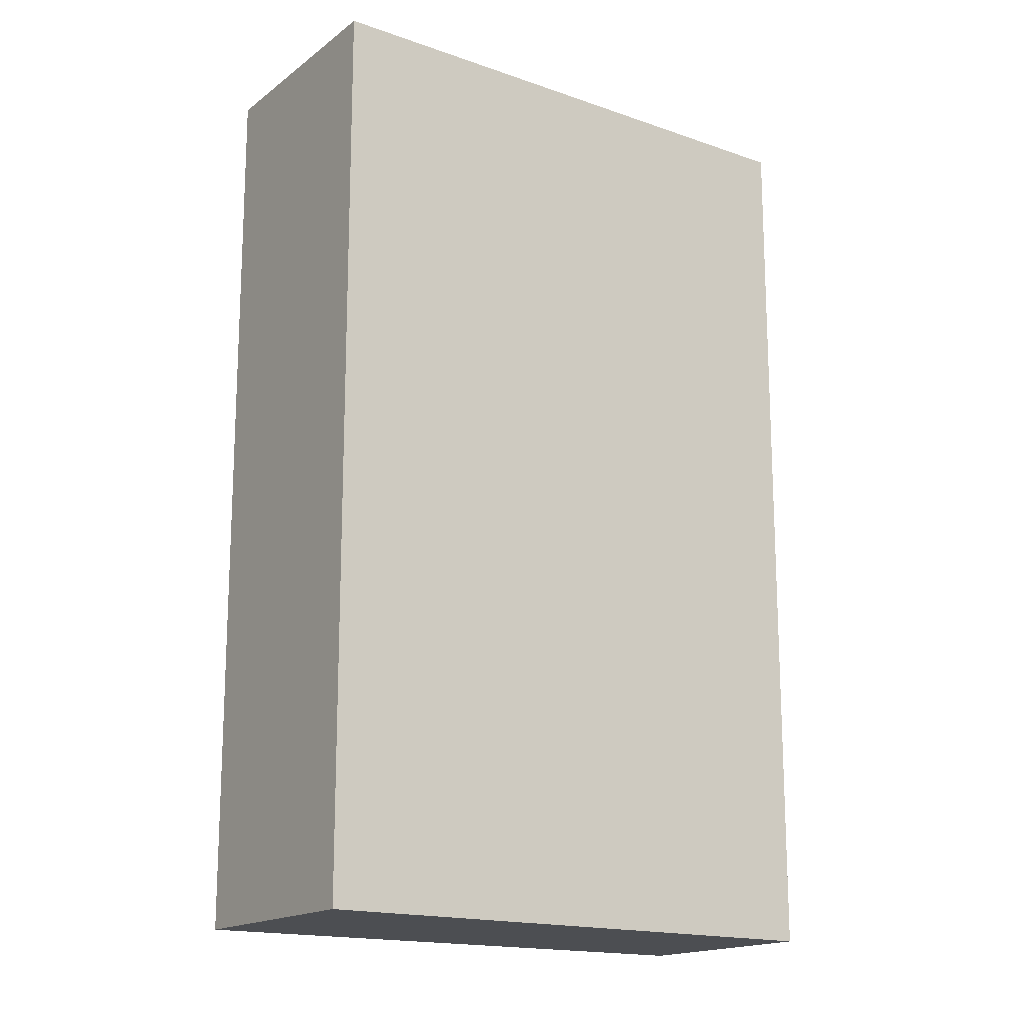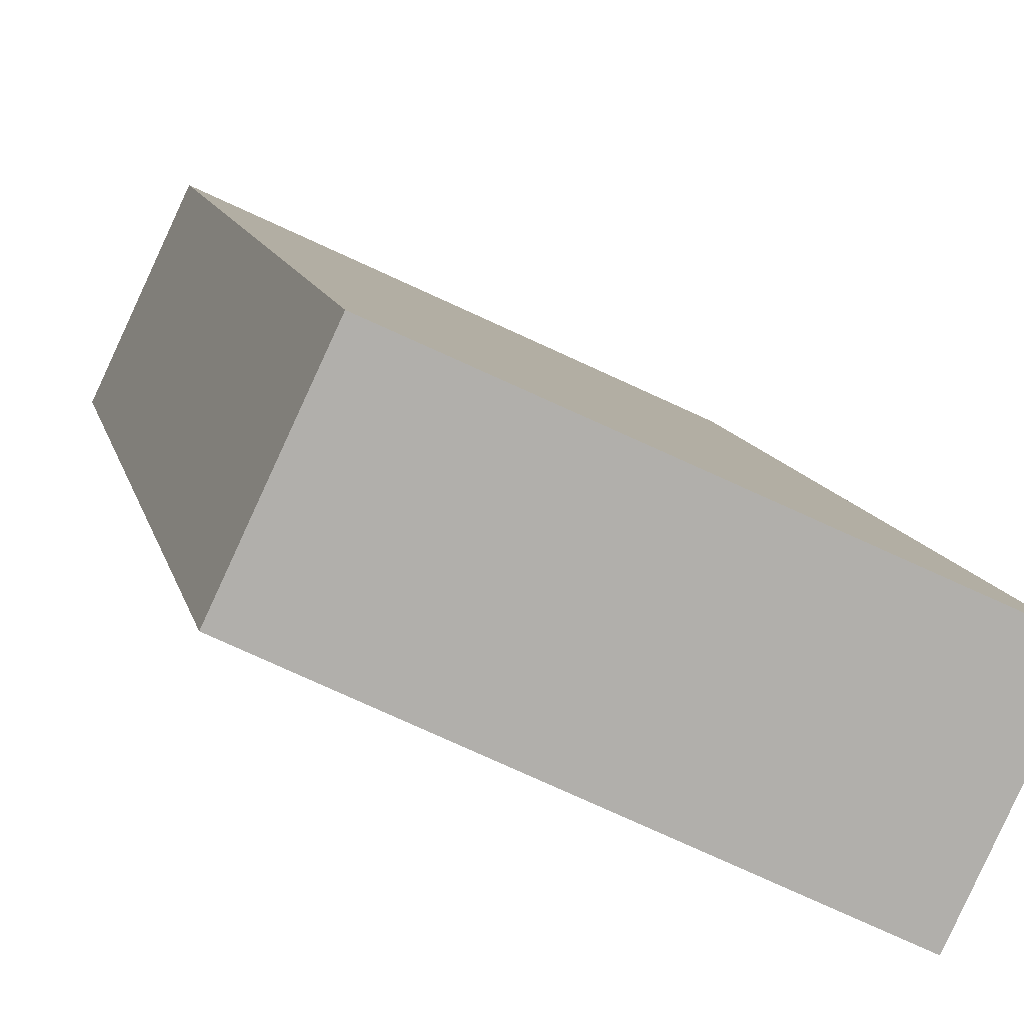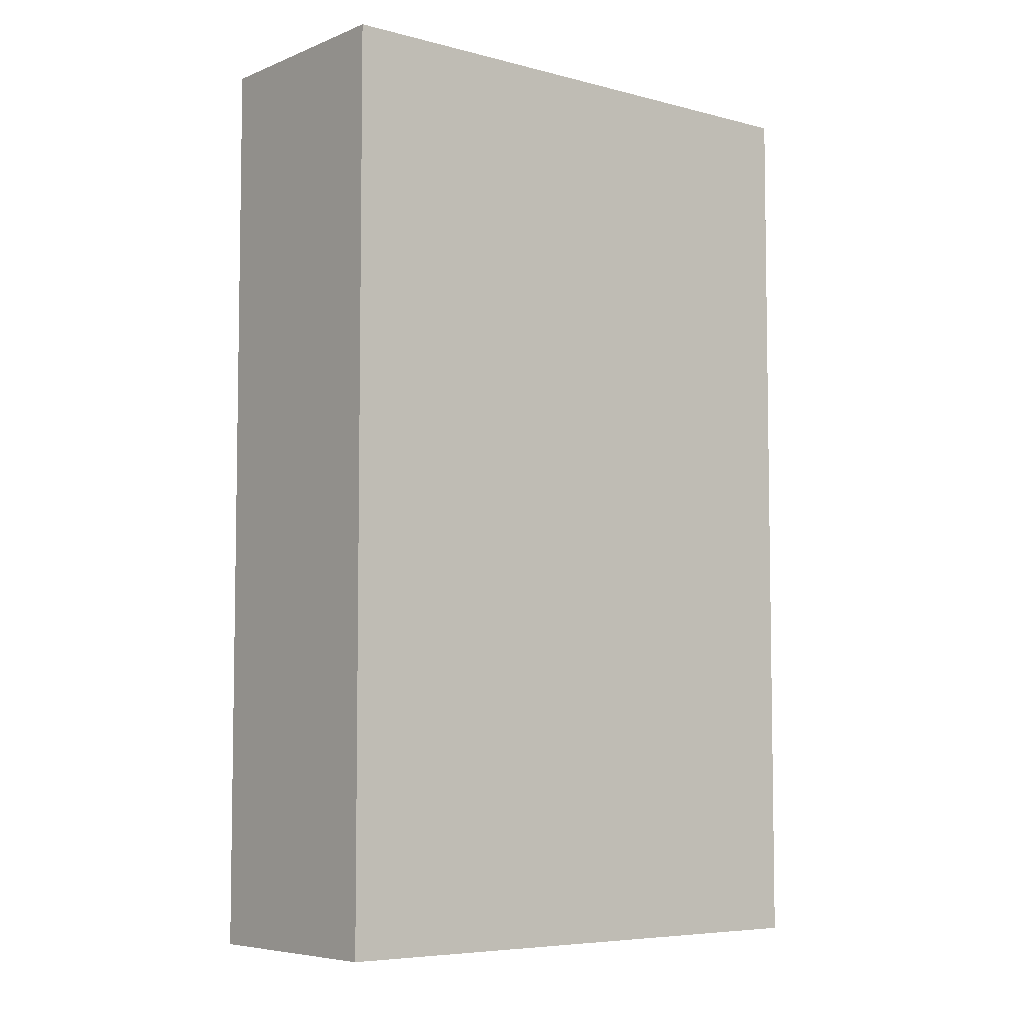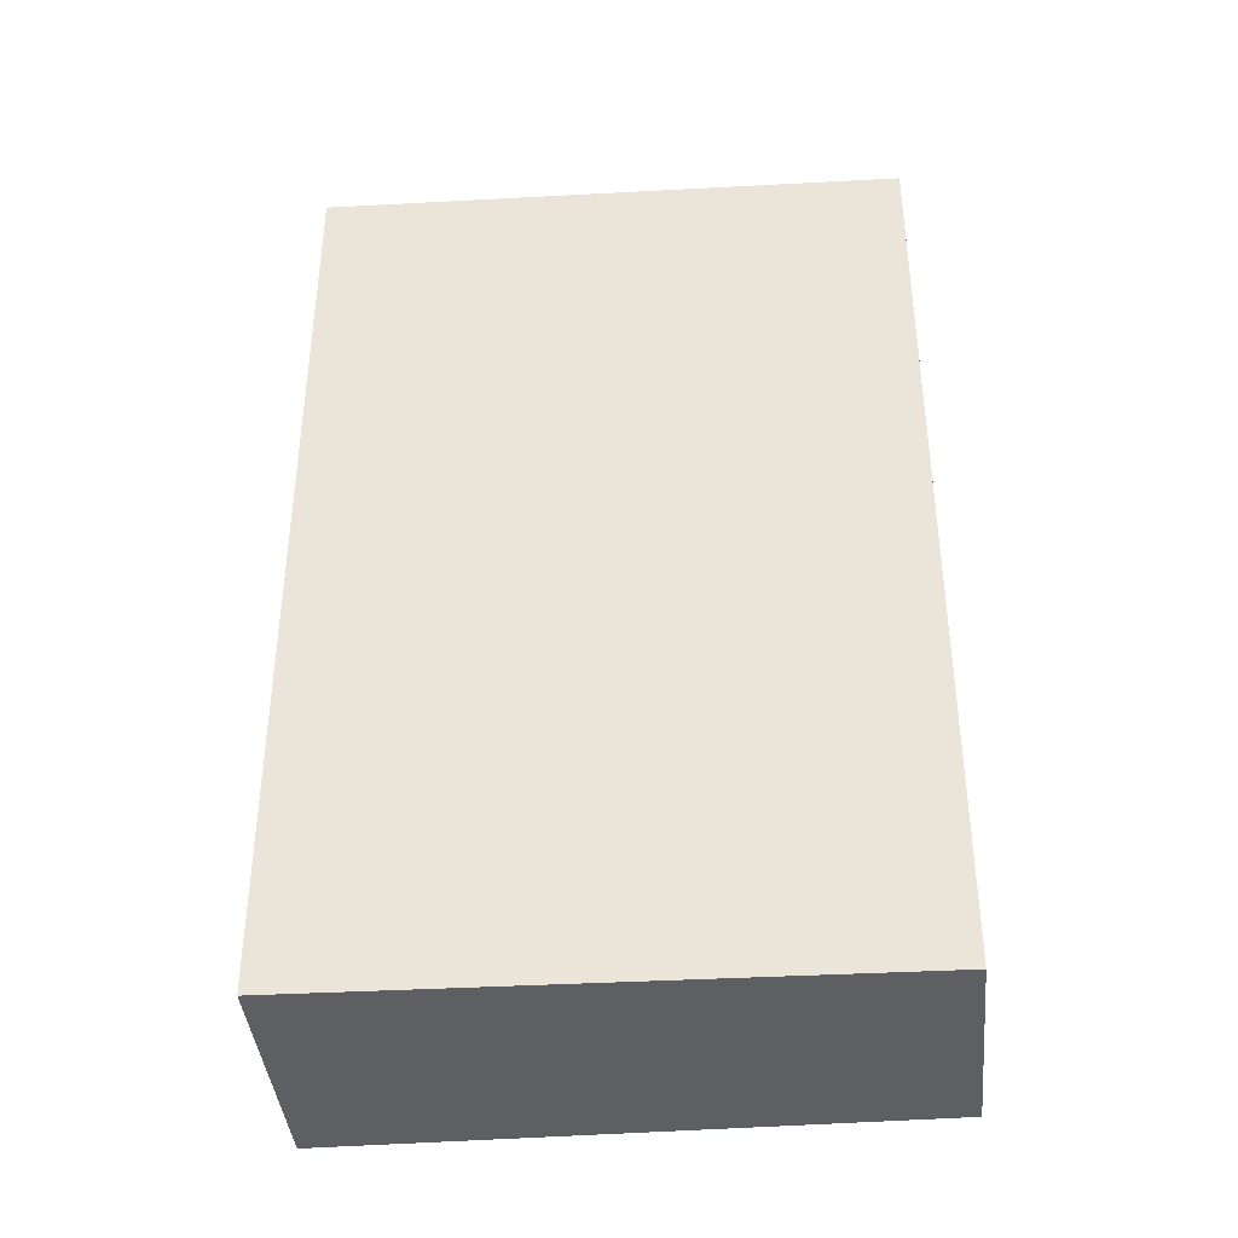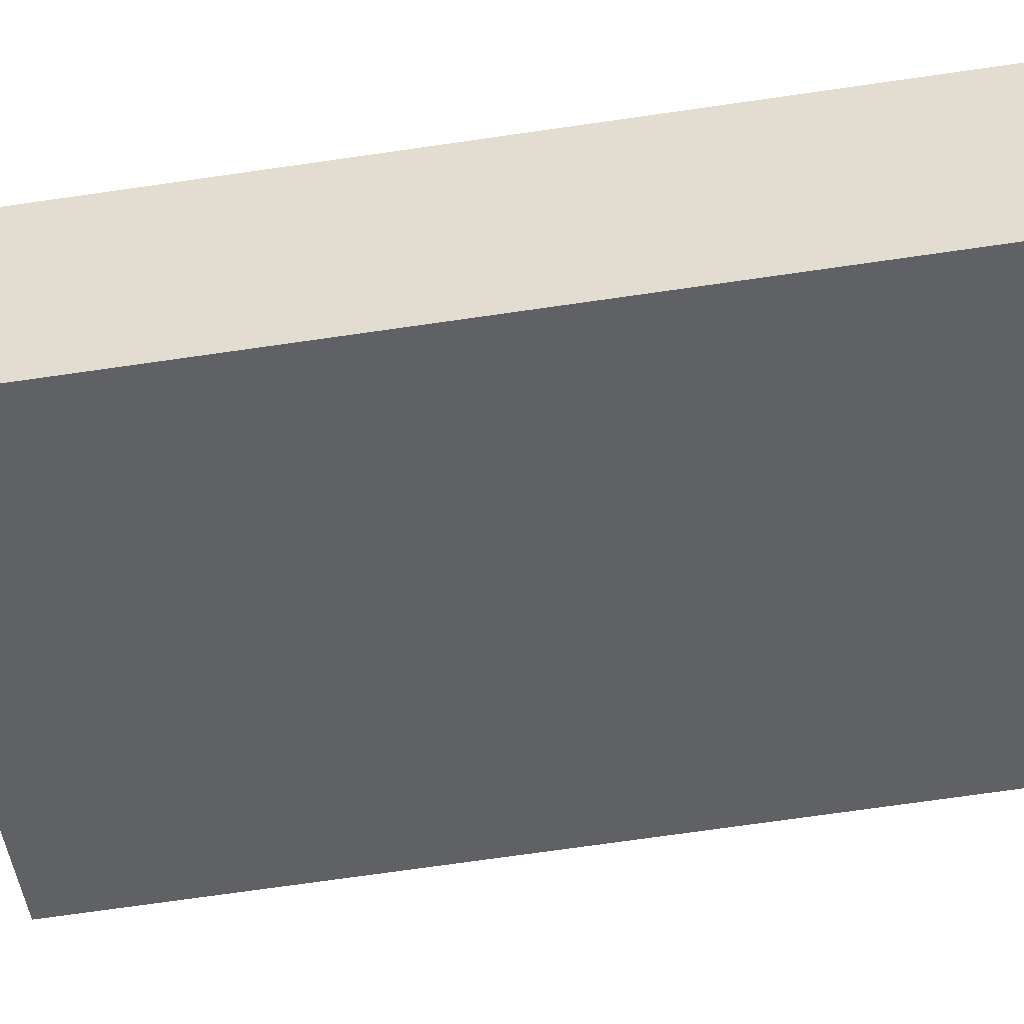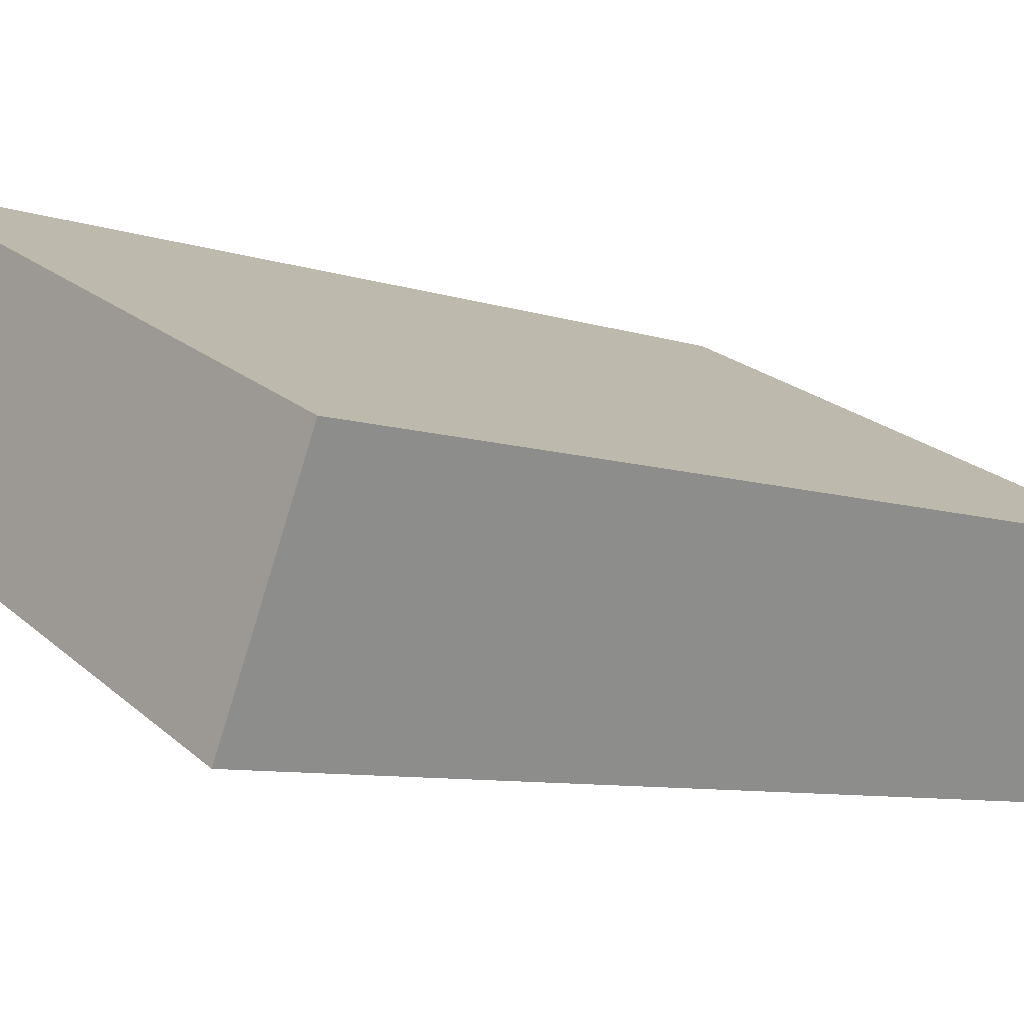
<metadata>
{"format":"obj","ext":"obj","renderer":"f3d","projection":"perspective","resolution":1024,"background":"white","views":[{"elev":-16.6,"azim":171.3,"up":"+Y"},{"elev":11.6,"azim":-12.5,"up":"+Z"},{"elev":-6.1,"azim":-13.7,"up":"+Y"},{"elev":-40.3,"azim":-149.2,"up":"+Y"},{"elev":-76.3,"azim":98.0,"up":"+Z"},{"elev":-7.9,"azim":46.5,"up":"+Z"}]}
</metadata>
<code>
v  0 6.787 4.156e-16
v  4.526 6.787 -0.306
v  3.761 6.787 -1.917
v  0.714 6.787 1.504
v  4.526 1.874e-17 -0.306
v  3.761 1.174e-16 -1.917
v  0 0 0
v  0.714 -9.209e-17 1.504
g defaultobject
f 1 2 3
f 2 1 4
f 5 3 2
f 3 5 6
f 6 1 3
f 1 6 7
f 7 4 1
f 4 7 8
f 8 2 4
f 2 8 5
f 8 6 5
f 6 8 7

</code>
